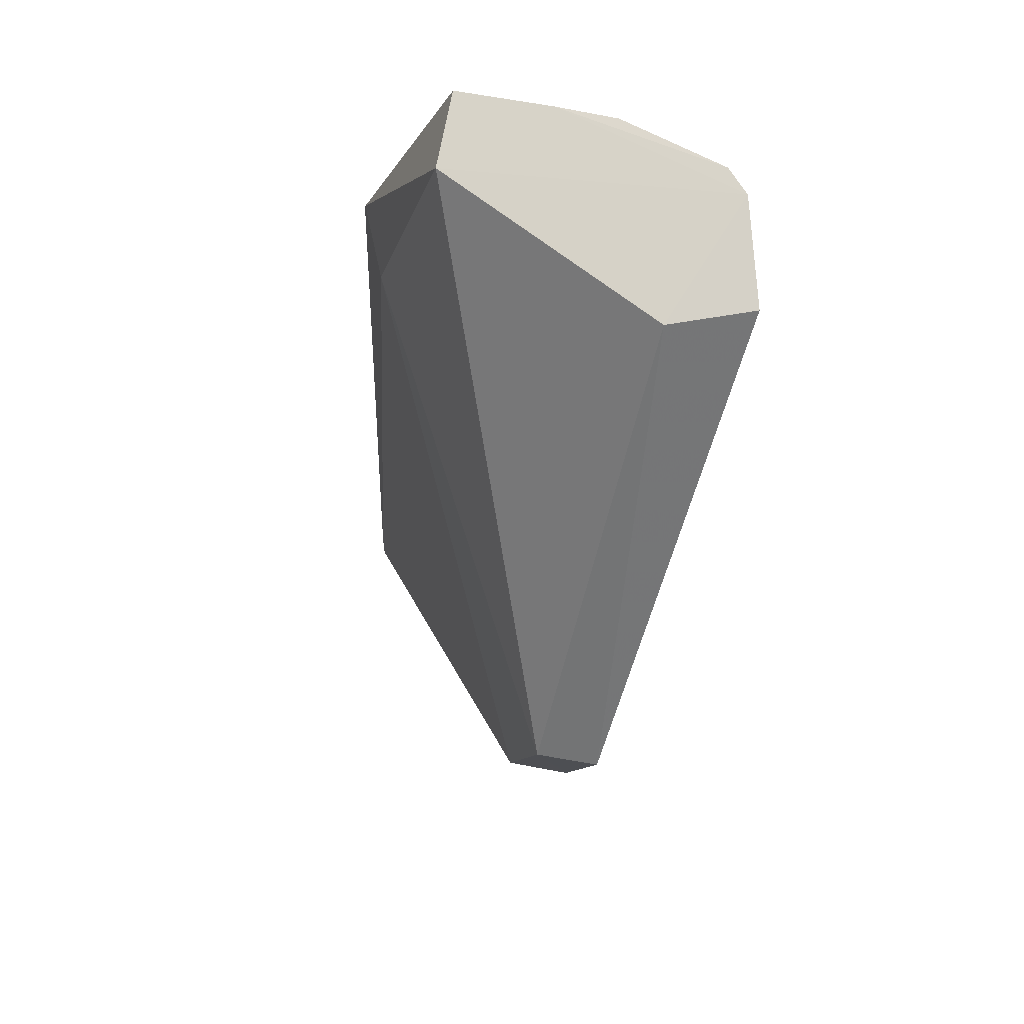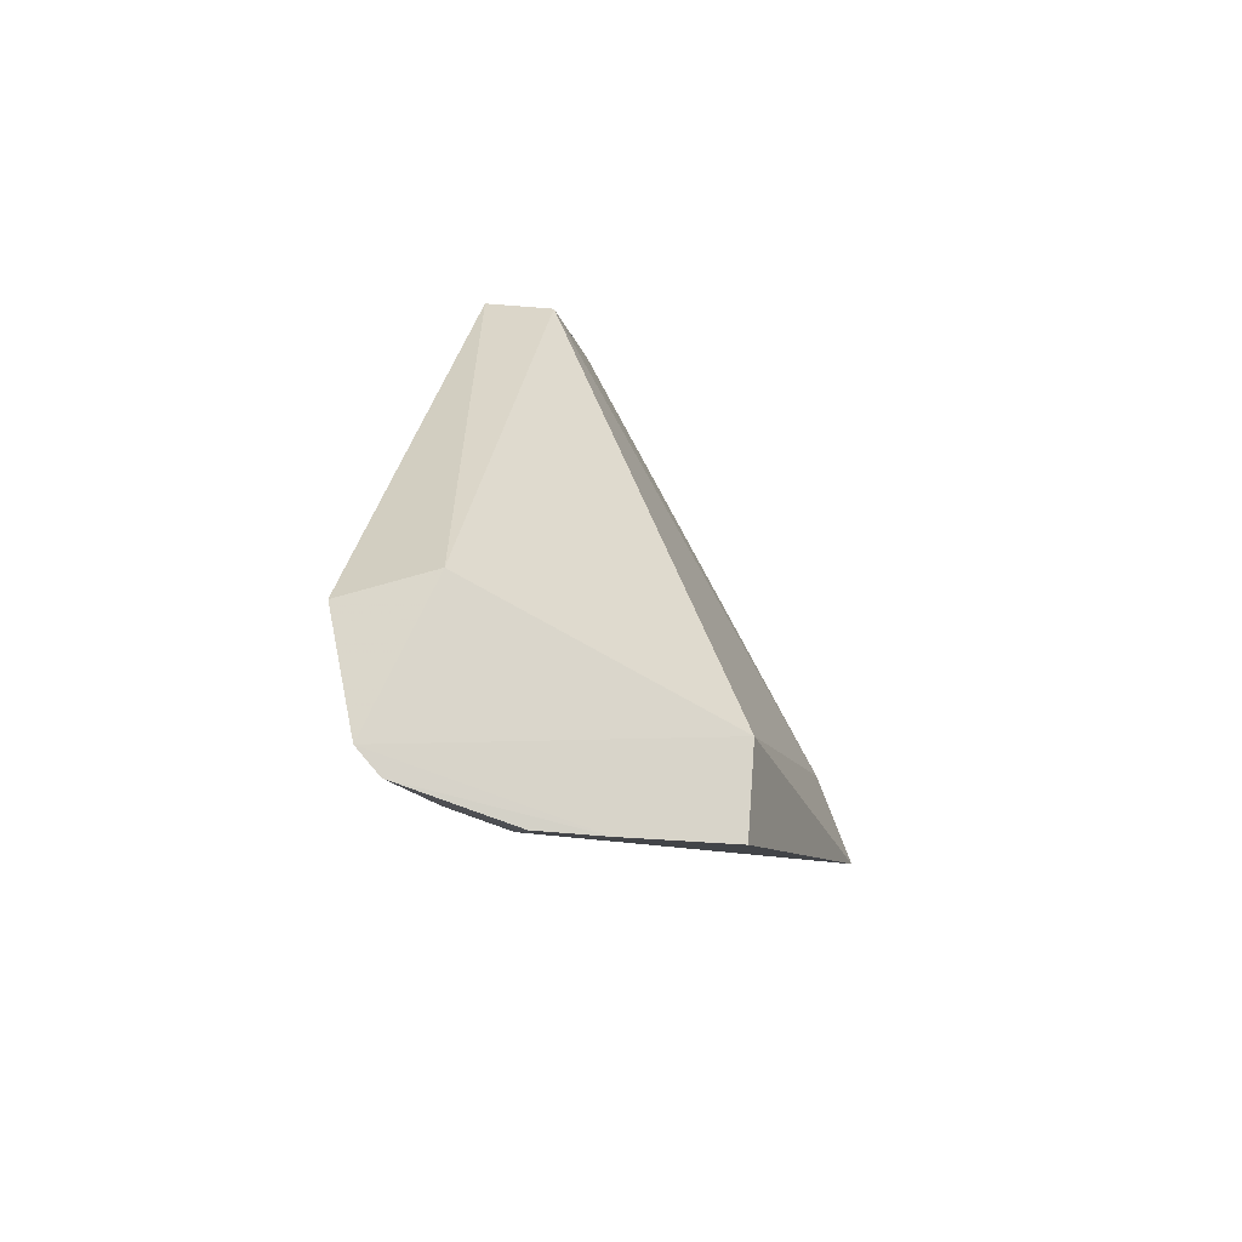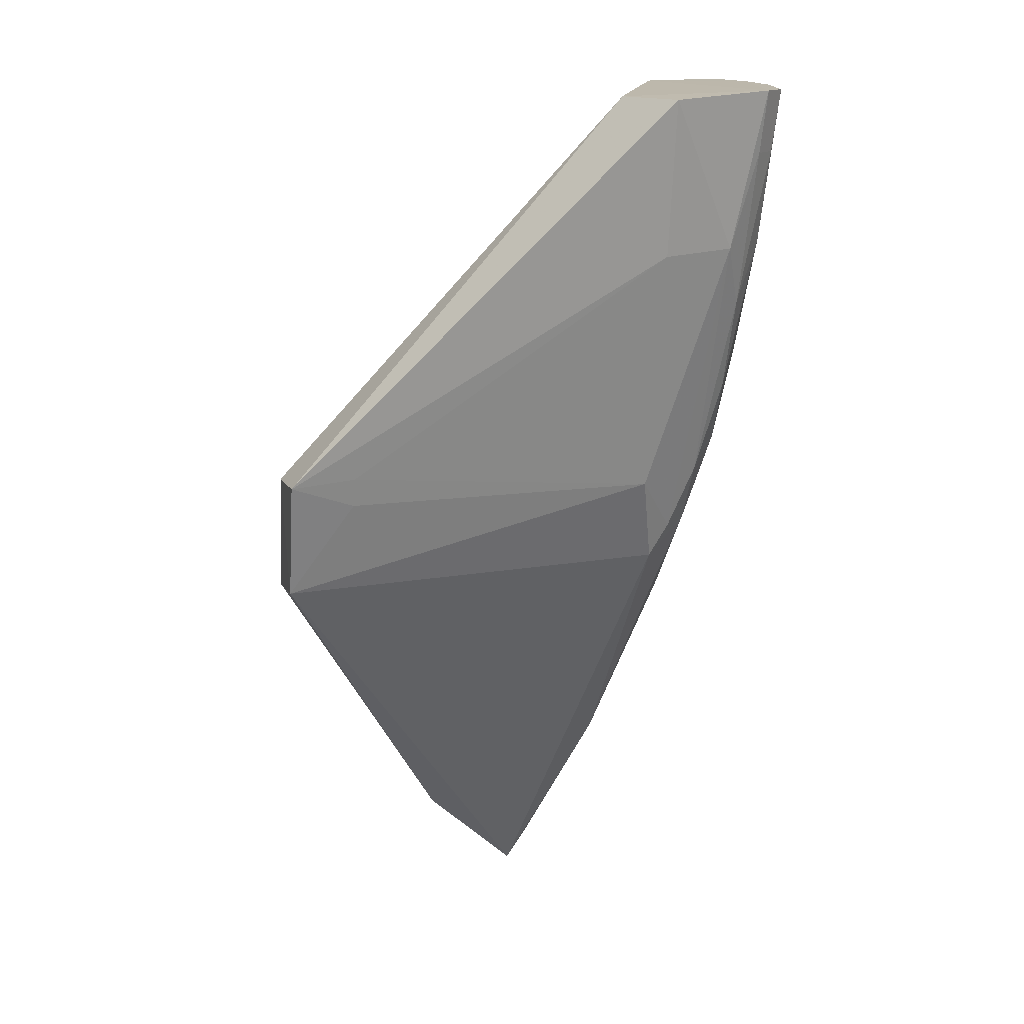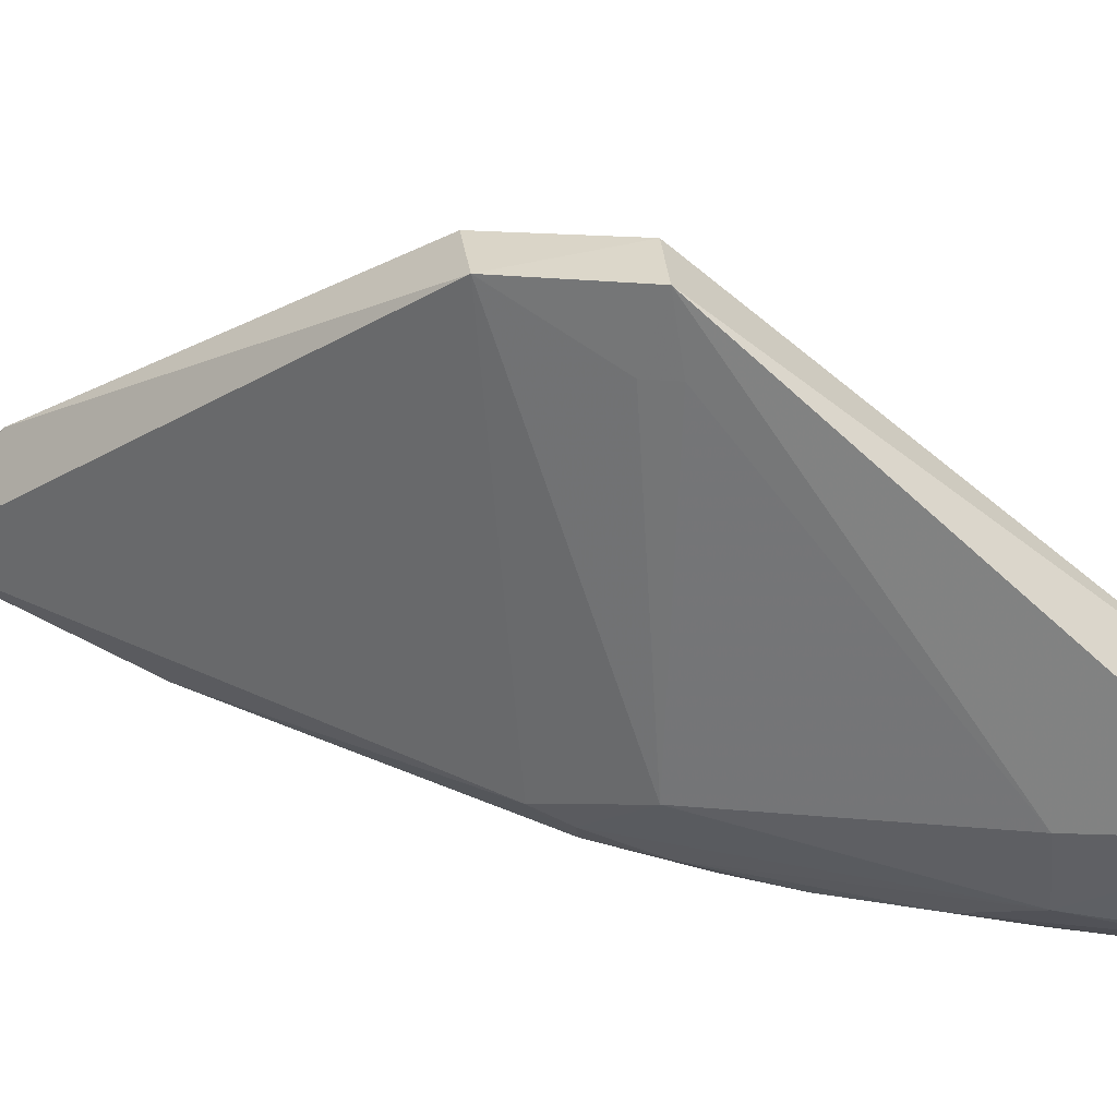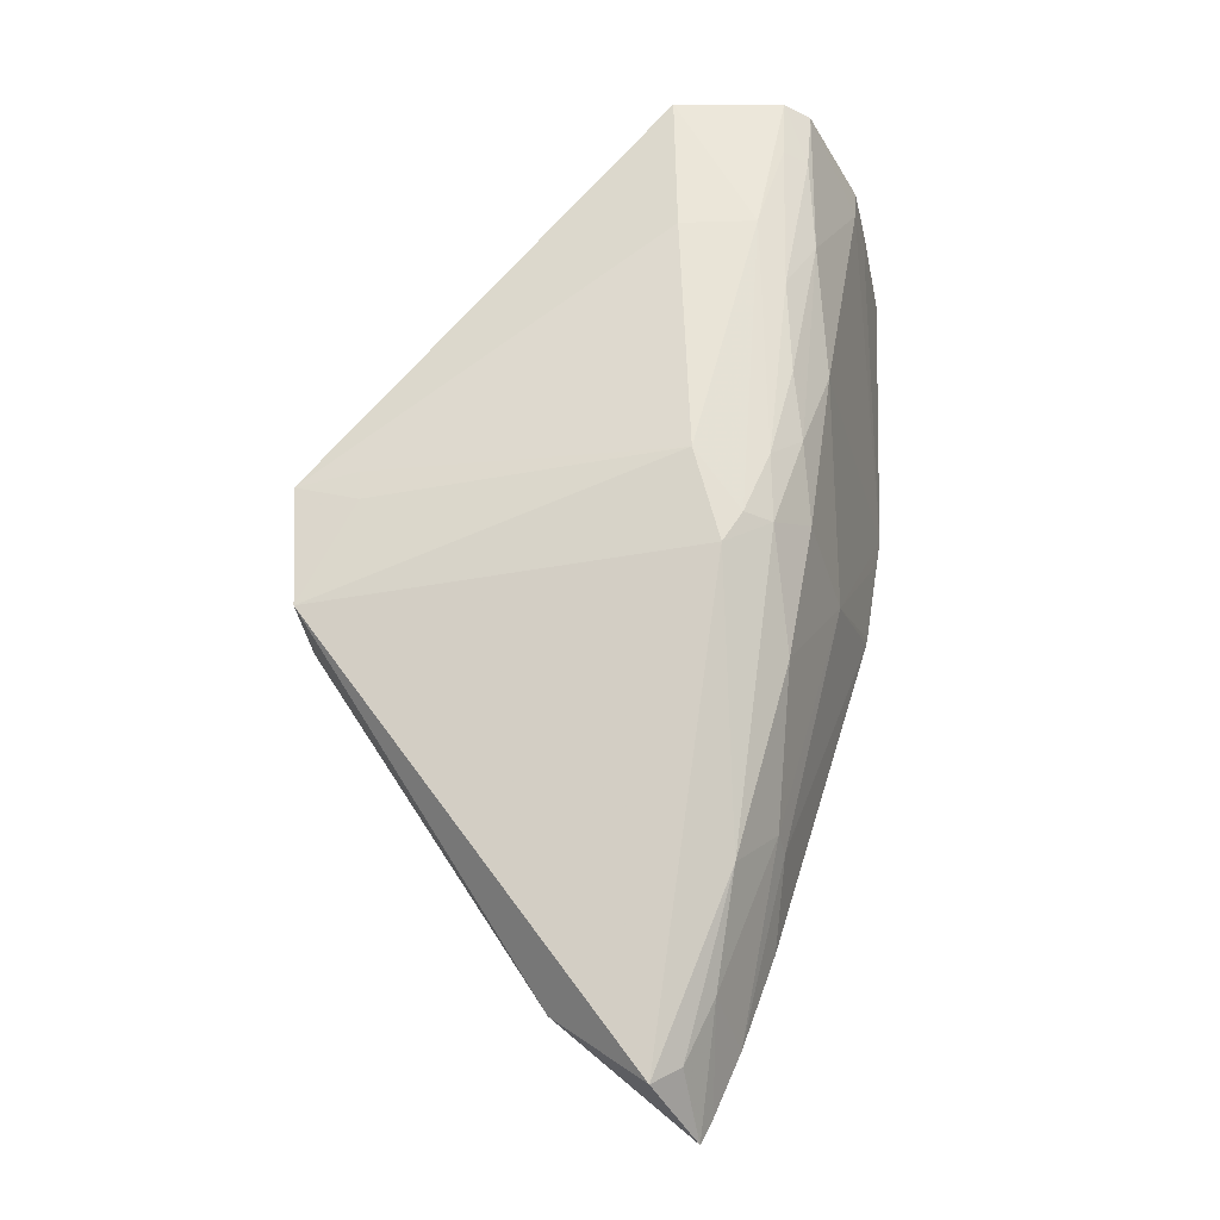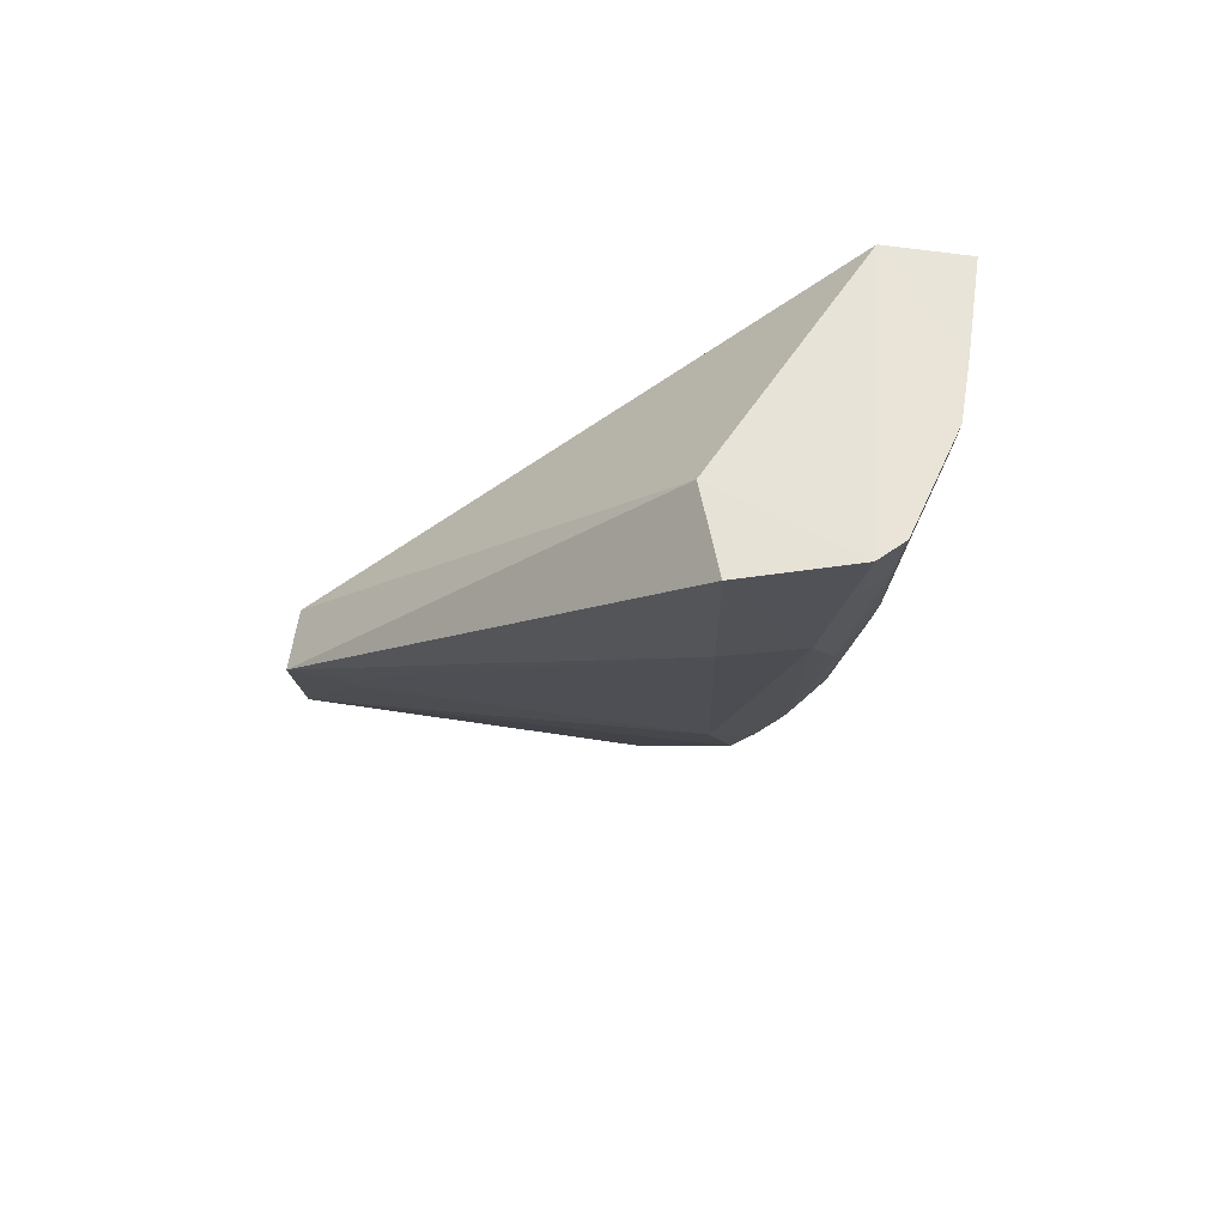
<metadata>
{"format":"obj","ext":"obj","renderer":"f3d","projection":"perspective","resolution":1024,"background":"white","views":[{"elev":75.7,"azim":-78.7,"up":"+Z"},{"elev":76.3,"azim":94.1,"up":"+Z"},{"elev":15.6,"azim":-15.4,"up":"+Z"},{"elev":-59.3,"azim":-86.7,"up":"+Y"},{"elev":-39.8,"azim":13.0,"up":"+Z"},{"elev":62.0,"azim":8.9,"up":"+Z"}]}
</metadata>
<code>
v 0.04098 -0.02707 0.05239
v 0.04103 -0.03377 0.05251
v 0.03834 -0.02845 0.03365
v 0.03117 -0.02439 0.01245
v 0.0179 -0.03794 0.03606
v 0.03484 -0.03625 0.03128
v 0.03877 -0.02298 0.03595
v 0.03294 -0.03704 0.05234
v 0.03812 -0.03545 0.0366
v 0.03011 -0.02839 0.01296
v 0.03433 -0.02437 0.02019
v 0.01785 -0.03524 0.03584
v 0.03977 -0.023 0.04171
v 0.03879 -0.0393 0.05263
v 0.0393 -0.03483 0.04047
v 0.01791 -0.03667 0.03095
v 0.0339 -0.03037 0.02066
v 0.03532 -0.02709 0.02297
v 0.03166 -0.02429 0.0135
v 0.03761 -0.02707 0.05235
v 0.04093 -0.03116 0.05115
v 0.03884 -0.023 0.03625
v 0.03021 -0.02434 0.0176
v 0.04104 -0.03116 0.0525
v 0.03816 -0.03787 0.04323
v 0.03423 -0.04056 0.0524
v 0.038 -0.03355 0.03377
v 0.03976 -0.03834 0.05261
v 0.03407 -0.03769 0.03511
v 0.01791 -0.03399 0.03059
v 0.03675 -0.03531 0.0327
v 0.03122 -0.02765 0.01391
v 0.03285 -0.02437 0.01615
v 0.03258 -0.02793 0.01654
v 0.0367 -0.02436 0.04136
v 0.04091 -0.03376 0.05116
v 0.03955 -0.023 0.04038
v 0.0397 -0.02297 0.04128
v 0.03941 -0.03703 0.04586
v 0.03662 -0.03213 0.02846
v 0.03947 -0.03812 0.04993
v 0.02064 -0.03773 0.03507
v 0.03415 -0.0398 0.04572
v 0.03573 -0.03624 0.03266
v 0.02622 -0.02809 0.01643
v 0.03692 -0.03638 0.03533
v 0.03528 -0.02829 0.02304
v 0.03807 -0.03672 0.03929
v 0.03858 -0.03897 0.04996
v 0.02066 -0.03799 0.03632
v 0.03733 -0.03905 0.04586
v 0.02977 -0.02446 0.01659
f 12 5 8
f 15 3 13
f 16 10 6
f 16 5 12
f 17 6 10
f 18 11 7
f 18 7 3
f 20 12 8
f 20 1 13
f 20 8 14
f 21 13 1
f 22 3 7
f 23 19 4
f 23 7 19
f 24 20 14
f 24 1 20
f 24 21 1
f 24 2 21
f 26 14 8
f 26 8 5
f 27 15 9
f 27 3 15
f 28 24 14
f 28 2 24
f 29 16 6
f 30 16 12
f 31 6 17
f 31 27 9
f 32 17 10
f 32 10 4
f 33 19 7
f 33 7 11
f 33 11 18
f 34 4 19
f 34 32 4
f 34 17 32
f 34 19 33
f 35 20 13
f 35 12 20
f 35 30 12
f 35 23 30
f 36 15 13
f 36 13 21
f 36 21 2
f 36 2 28
f 37 13 3
f 37 3 22
f 38 7 23
f 38 13 37
f 38 37 22
f 38 22 7
f 38 35 13
f 38 23 35
f 39 9 15
f 39 36 28
f 39 15 36
f 40 3 27
f 40 31 17
f 40 27 31
f 41 28 14
f 41 39 28
f 41 25 39
f 42 5 16
f 42 16 29
f 43 26 5
f 44 29 6
f 44 6 31
f 45 4 10
f 45 10 16
f 45 16 30
f 46 31 9
f 46 44 31
f 47 34 33
f 47 33 18
f 47 17 34
f 47 40 17
f 47 18 3
f 47 3 40
f 48 39 25
f 48 9 39
f 48 46 9
f 48 25 46
f 49 41 14
f 49 25 41
f 50 42 29
f 50 29 43
f 50 43 5
f 50 5 42
f 51 14 26
f 51 26 43
f 51 49 14
f 51 25 49
f 51 43 29
f 51 46 25
f 51 29 44
f 51 44 46
f 52 45 30
f 52 30 23
f 52 23 4
f 52 4 45

</code>
